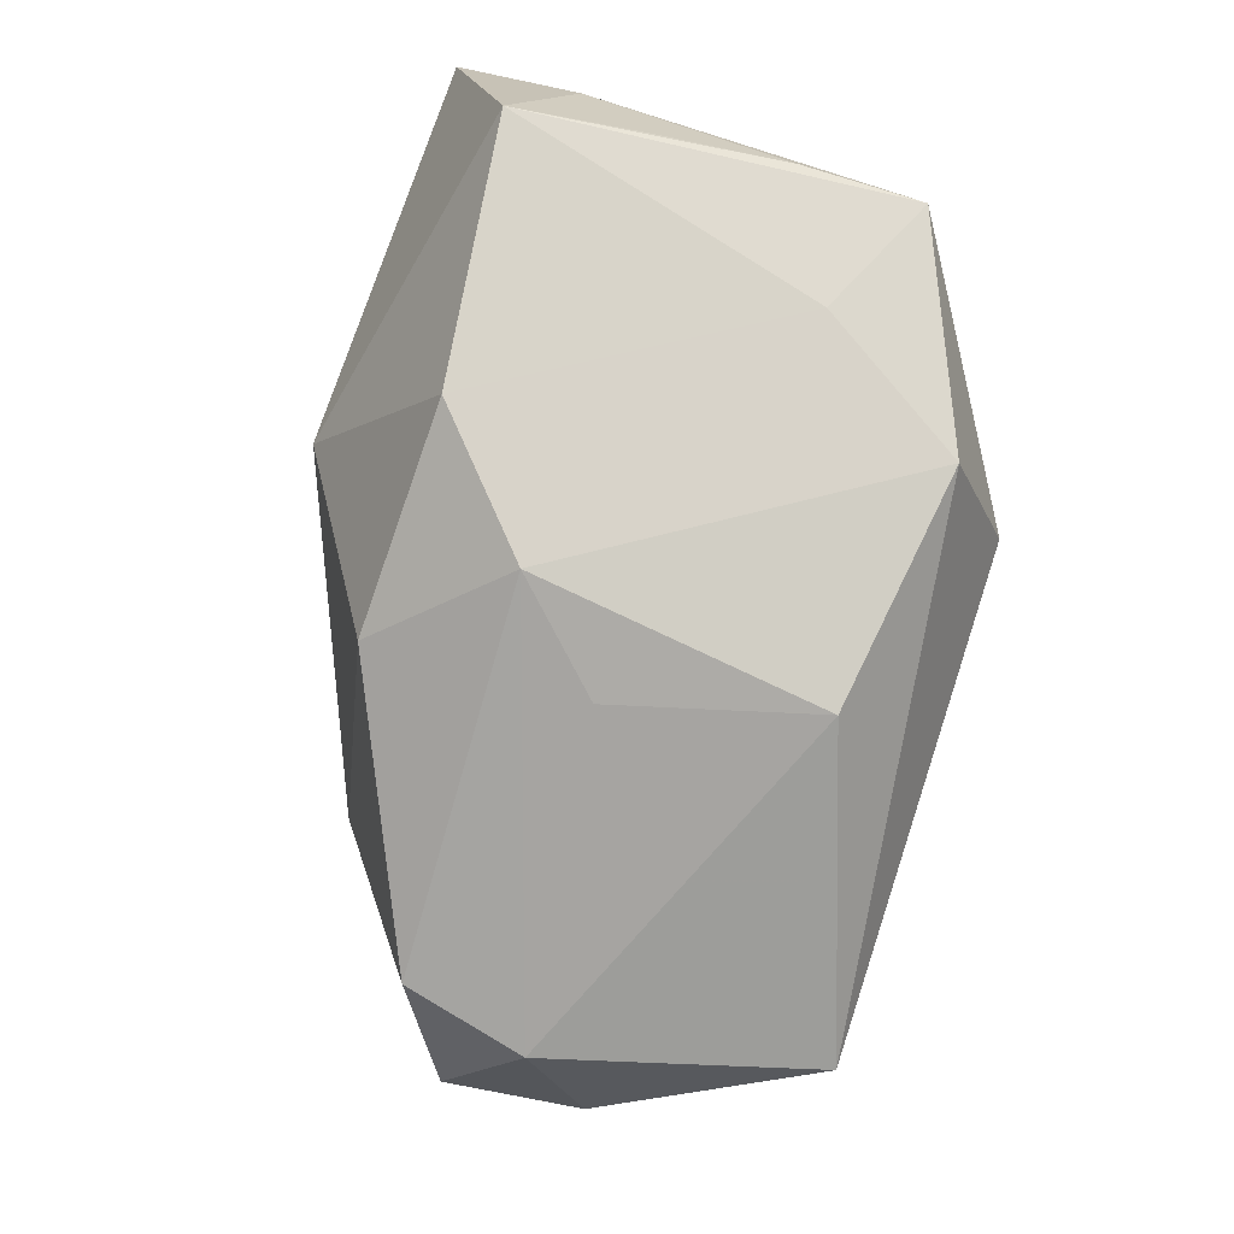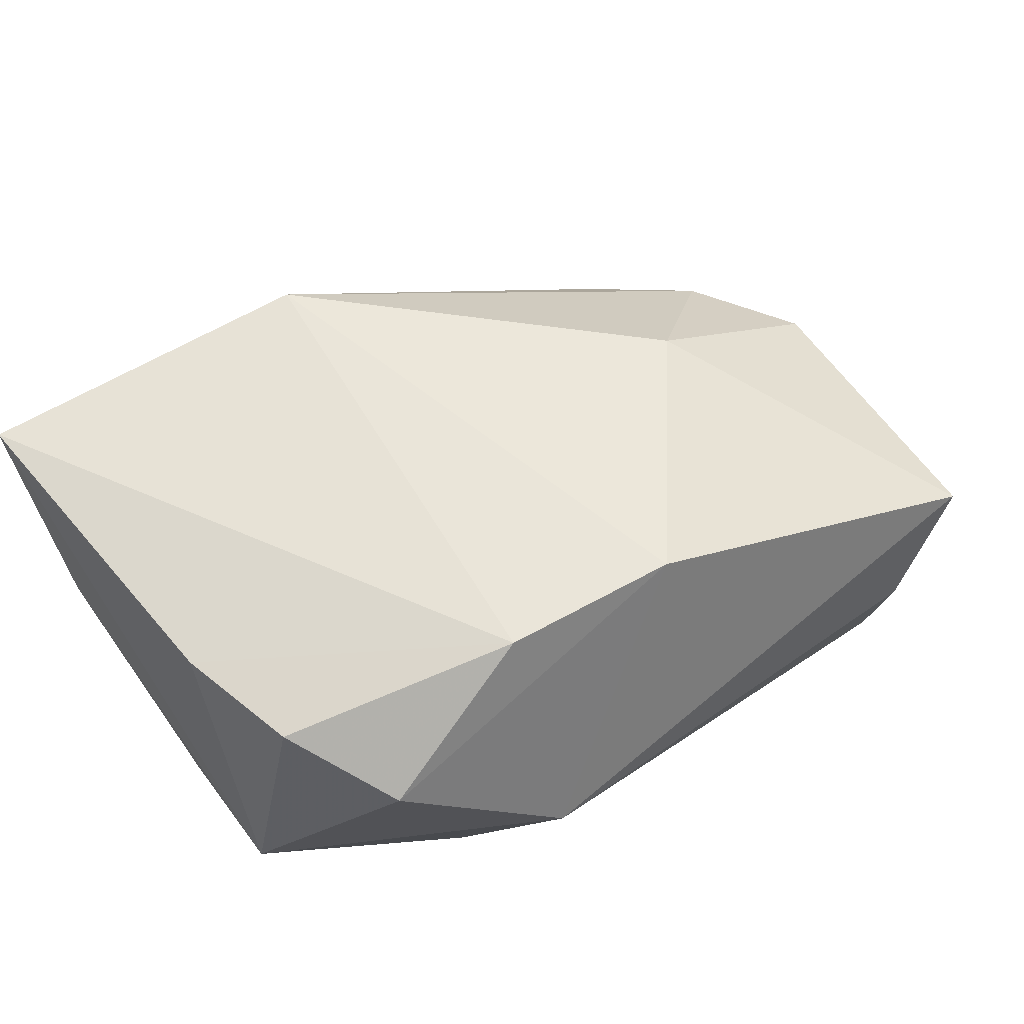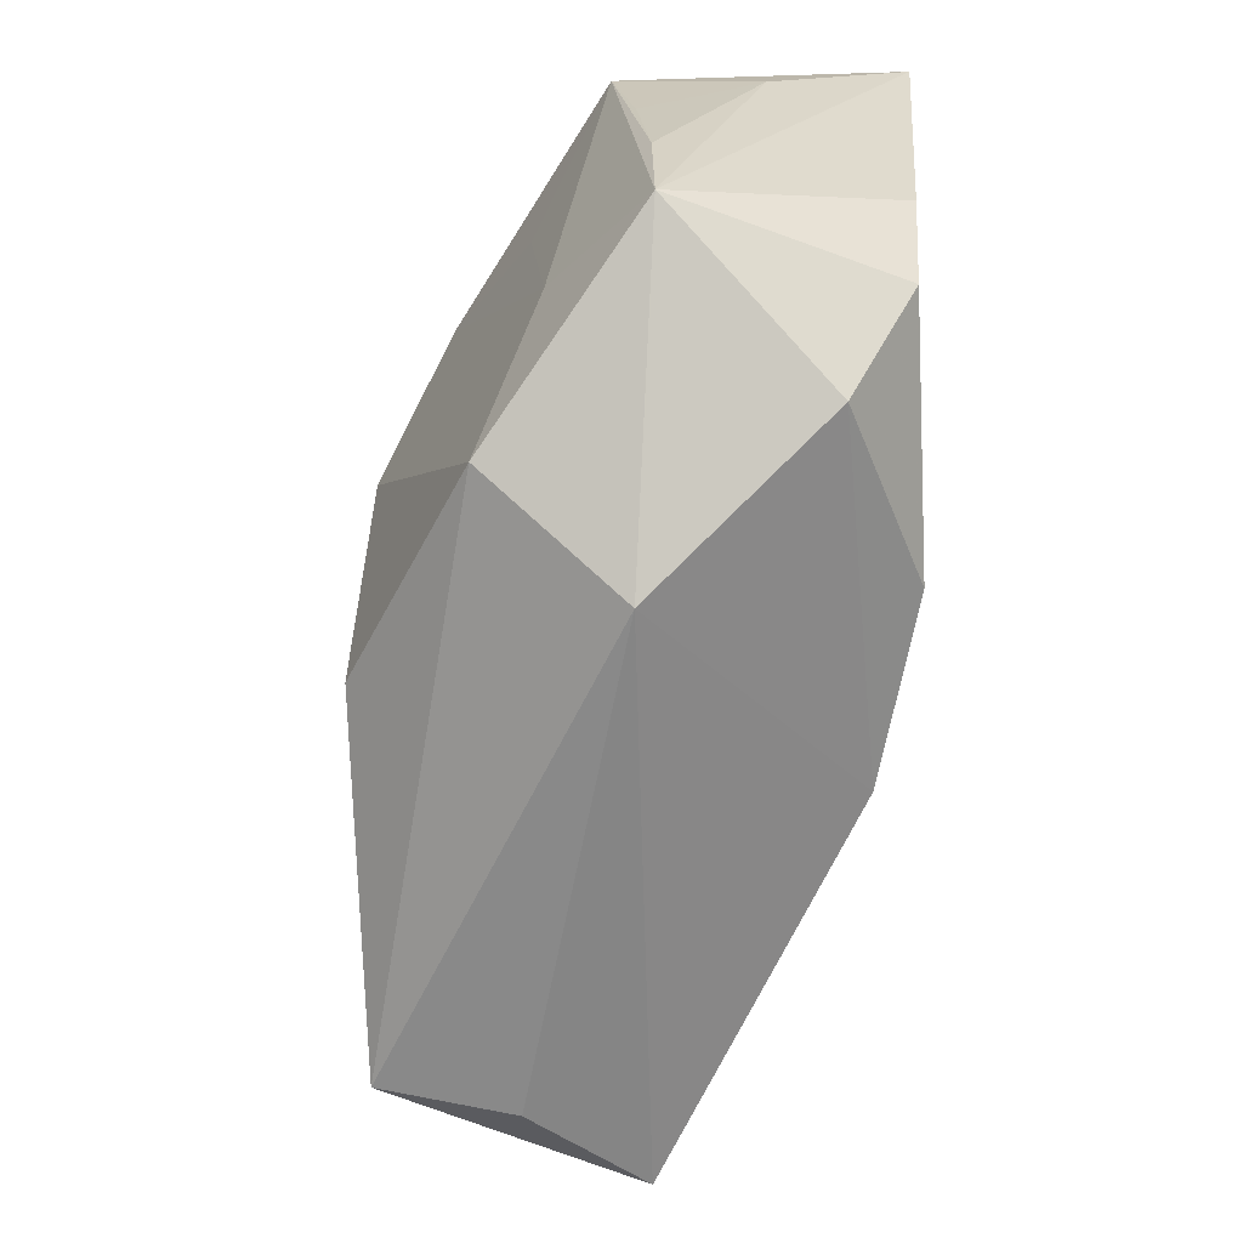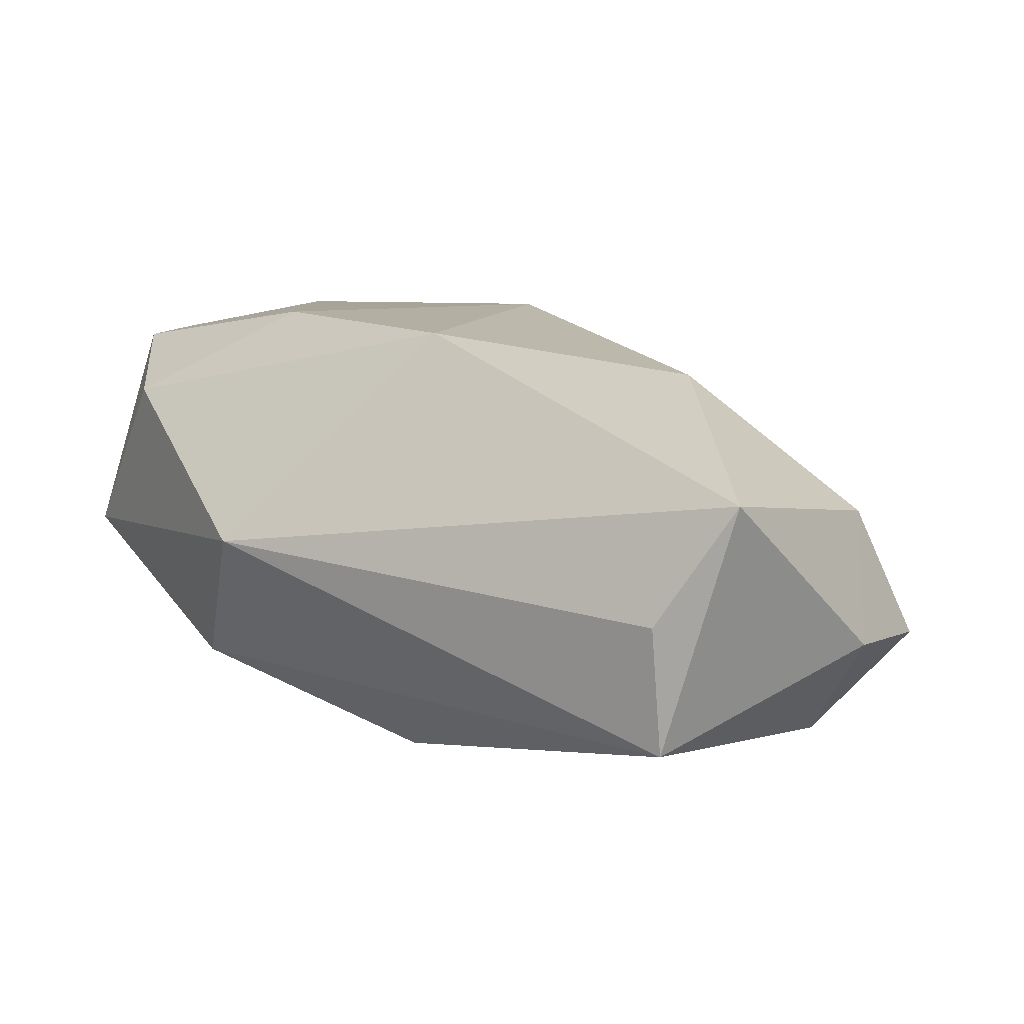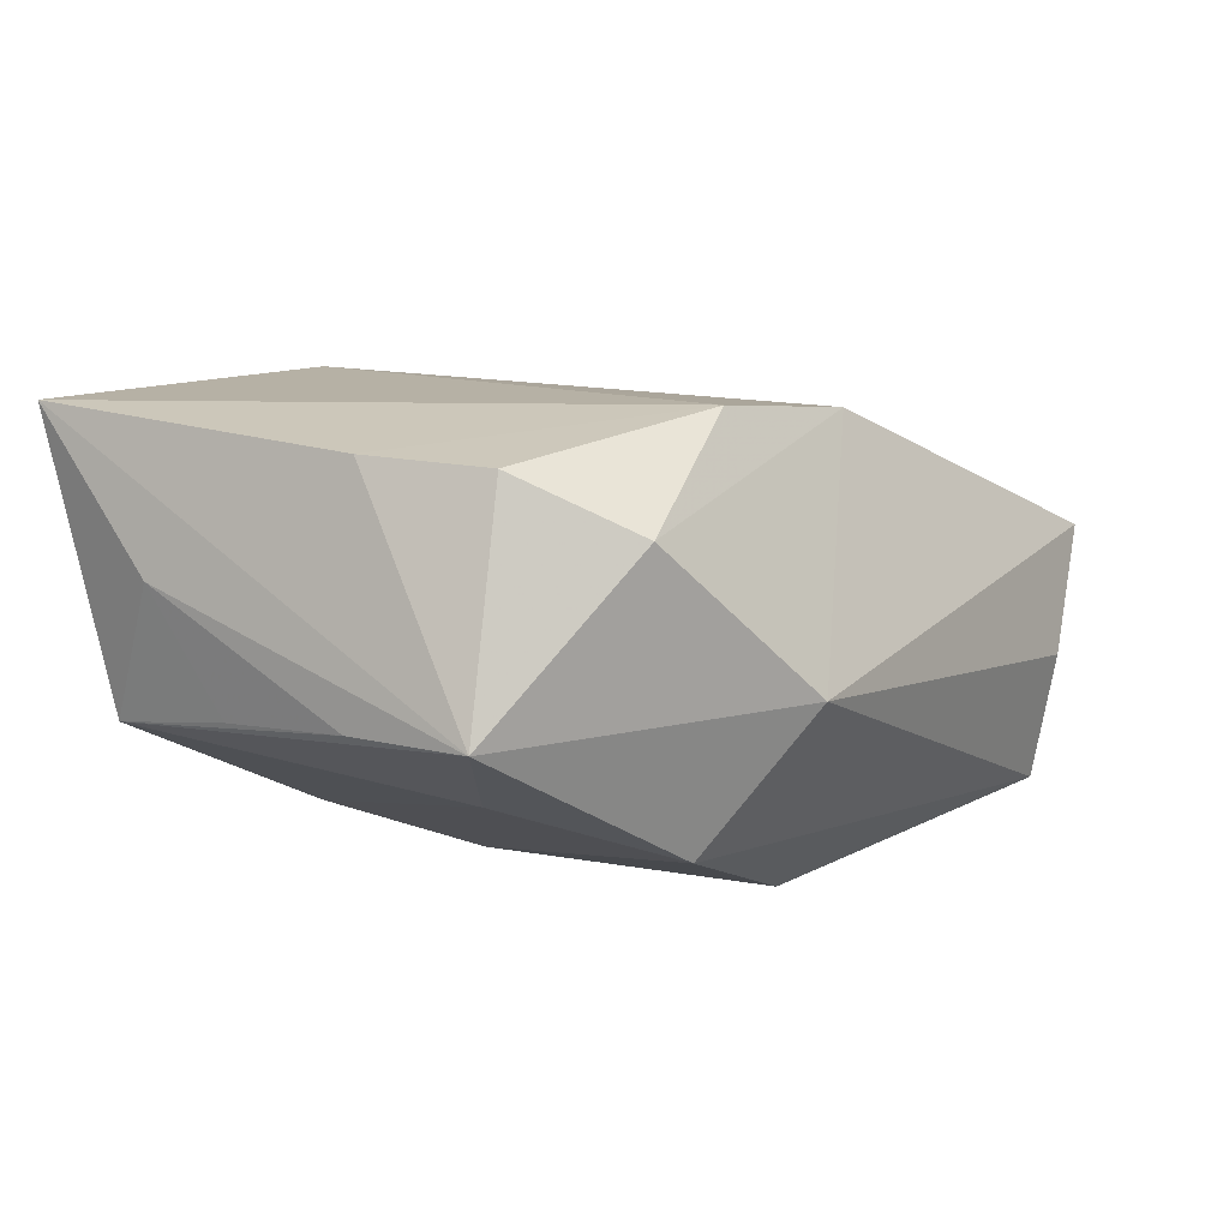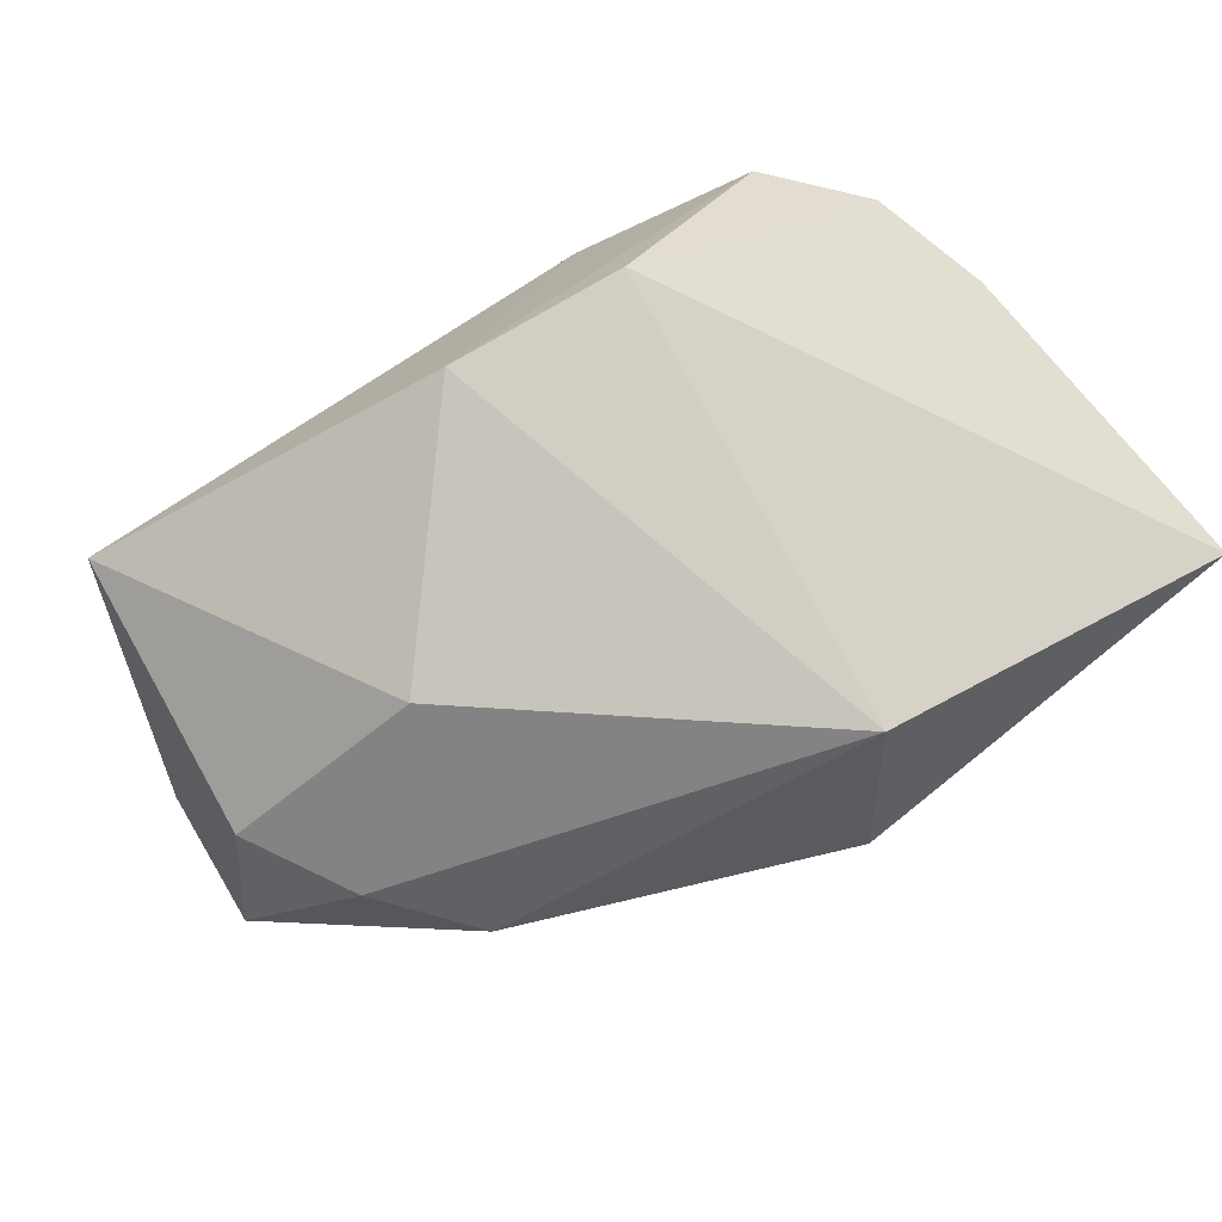
<metadata>
{"format":"obj","ext":"obj","renderer":"f3d","projection":"perspective","resolution":1024,"background":"white","views":[{"elev":-77.1,"azim":-106.5,"up":"+Z"},{"elev":63.0,"azim":-36.9,"up":"+Z"},{"elev":-63.1,"azim":-94.8,"up":"+Y"},{"elev":7.0,"azim":26.5,"up":"+Z"},{"elev":12.0,"azim":-57.0,"up":"+Z"},{"elev":77.3,"azim":146.2,"up":"+Z"}]}
</metadata>
<code>
v -0.03471 -0.0007928 0.01804
v 0.001009 -0.01562 -0.02129
v -0.03675 0.02832 0.02016
v -0.0251 0.01117 -0.01009
v 0.005192 -0.01881 0.0184
v 0.03591 -0.0004003 -0.01931
v 0.005535 0.002757 -0.02122
v -0.006658 0.02508 0.02016
v 0.03986 0.000572 0.0017
v -0.01278 -0.02738 -0.0009959
v 0.03388 0.01059 0.001314
v -0.03546 0.02248 -0.004621
v 0.03768 -0.02565 0.004777
v 0.04381 0.005102 -0.01026
v 0.02642 0.01885 -0.001564
v -0.0377 -0.001691 -0.001796
v -0.02779 -0.006657 -0.008763
v 0.03062 -0.02738 -0.005781
v -0.03771 -0.0128 -0.001669
v -0.01941 -0.01989 -0.01305
v 0.007362 0.02172 -0.01543
v -0.01354 0.02061 -0.01602
v -0.03195 -0.01141 0.01752
v 0.03289 0.01079 -0.01869
v -0.03792 0.01686 0.007454
v -0.00317 0.03064 0.004312
v 0.04308 -0.007385 -0.00951
v -0.01109 -0.01729 0.02016
v -0.003141 0.01109 -0.02131
v -0.0264 -0.02075 0.01246
v -0.03668 0.0105 -0.002783
v 0.03055 -0.02521 -0.01737
v 0.02218 0.001703 0.01395
f 2 32 20
f 20 32 10
f 8 5 33
f 28 5 8
f 13 32 27
f 13 33 5
f 13 5 10
f 2 20 29
f 3 28 8
f 10 5 30
f 5 28 30
f 9 13 27
f 33 13 9
f 10 32 18
f 18 13 10
f 32 13 18
f 21 29 22
f 20 17 22
f 22 29 20
f 6 32 2
f 27 32 6
f 8 15 26
f 26 15 21
f 26 3 8
f 21 22 26
f 12 3 26
f 26 22 12
f 11 15 8
f 8 33 11
f 33 9 11
f 4 17 12
f 12 22 4
f 4 22 17
f 2 29 7
f 7 6 2
f 29 6 7
f 24 29 21
f 24 6 29
f 21 15 24
f 19 20 10
f 10 30 19
f 19 17 20
f 12 17 19
f 15 11 14
f 14 24 15
f 14 11 9
f 14 9 27
f 27 6 14
f 6 24 14
f 23 19 30
f 23 30 28
f 25 19 3
f 25 3 12
f 12 31 25
f 3 19 1
f 19 23 1
f 28 3 1
f 1 23 28
f 16 25 31
f 19 25 16
f 16 31 12
f 12 19 16

</code>
